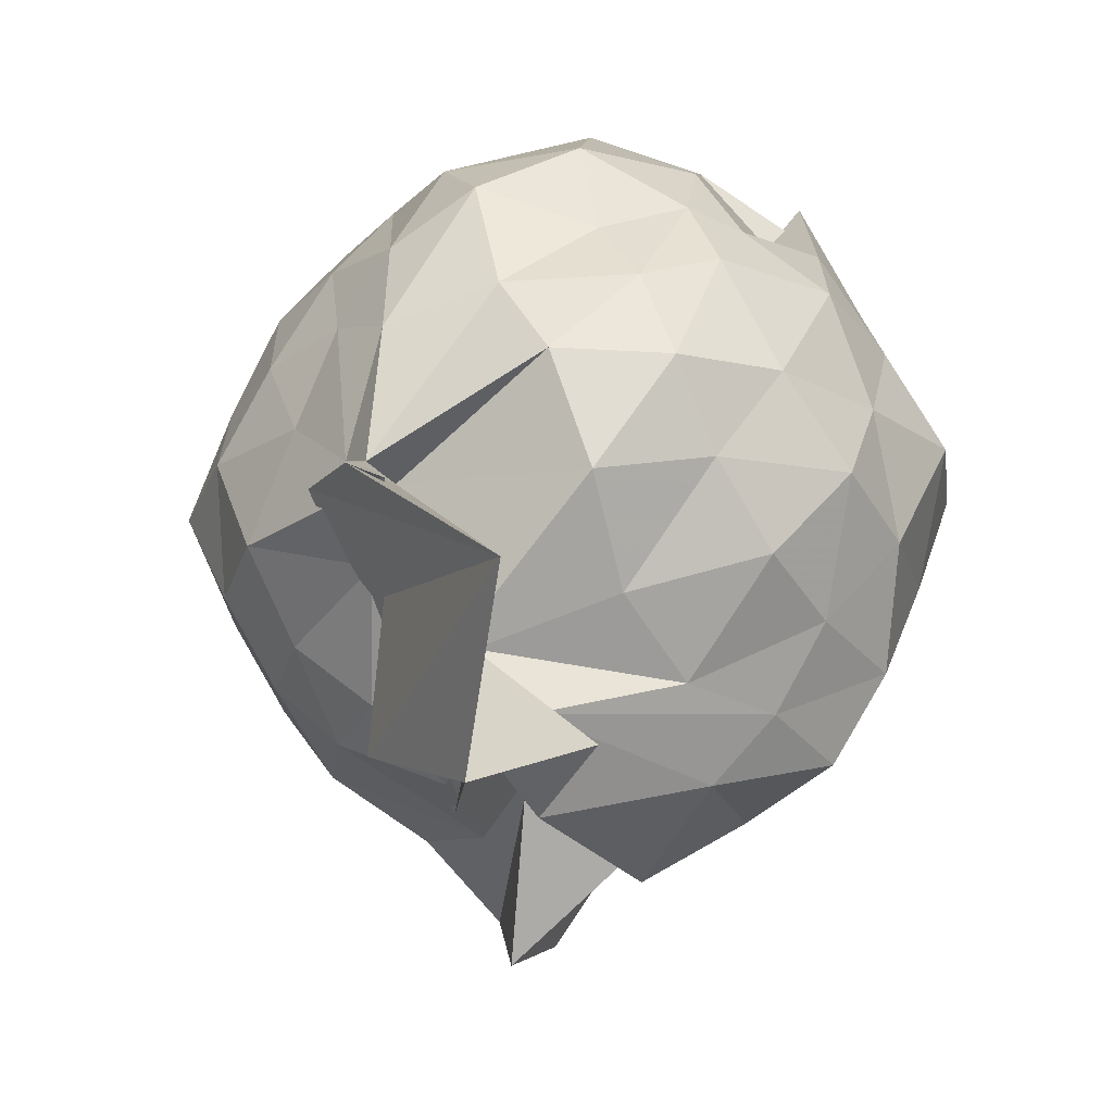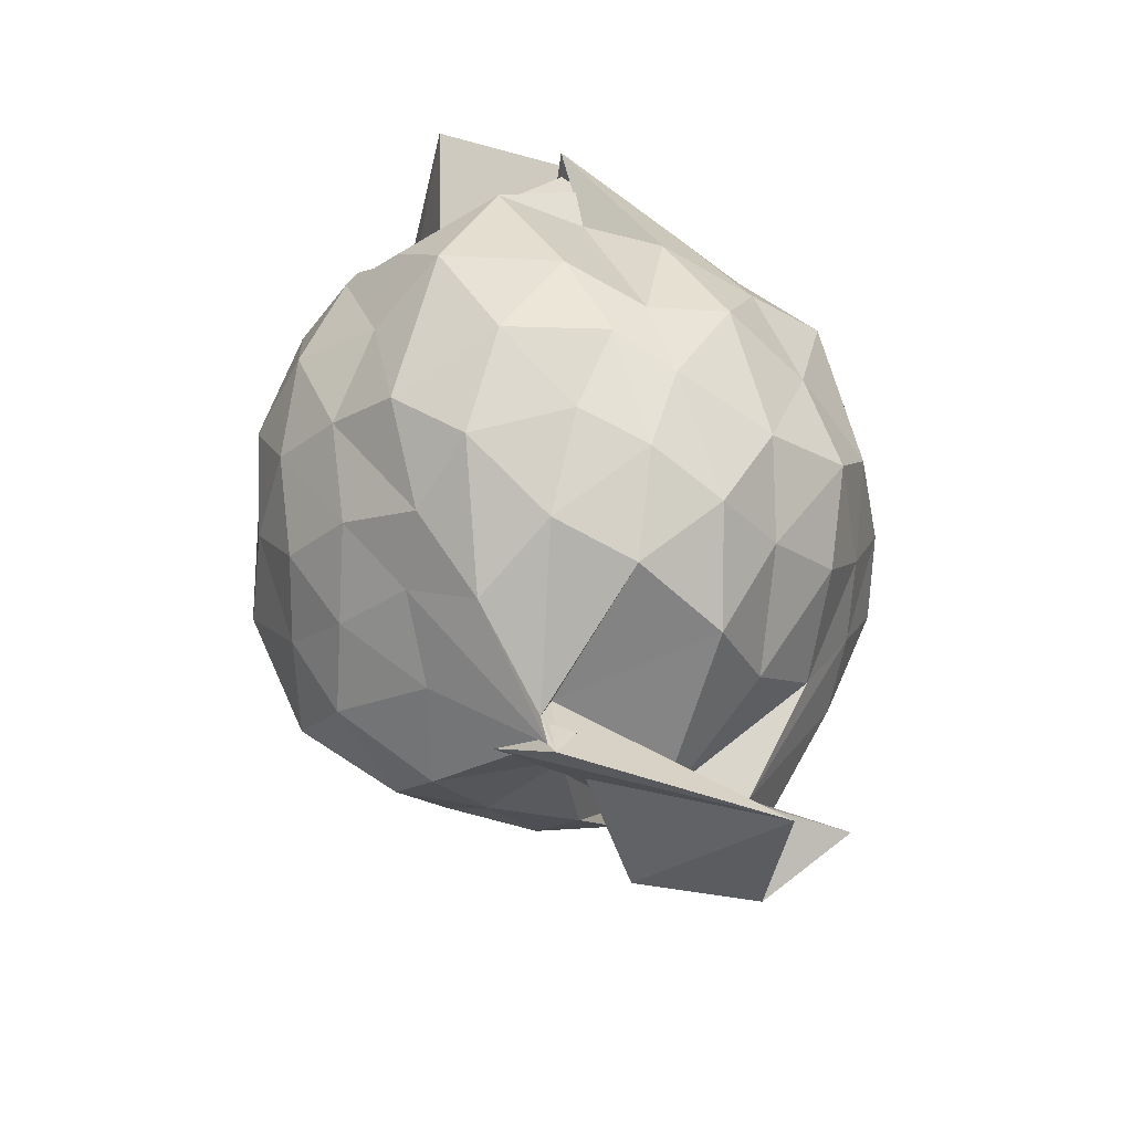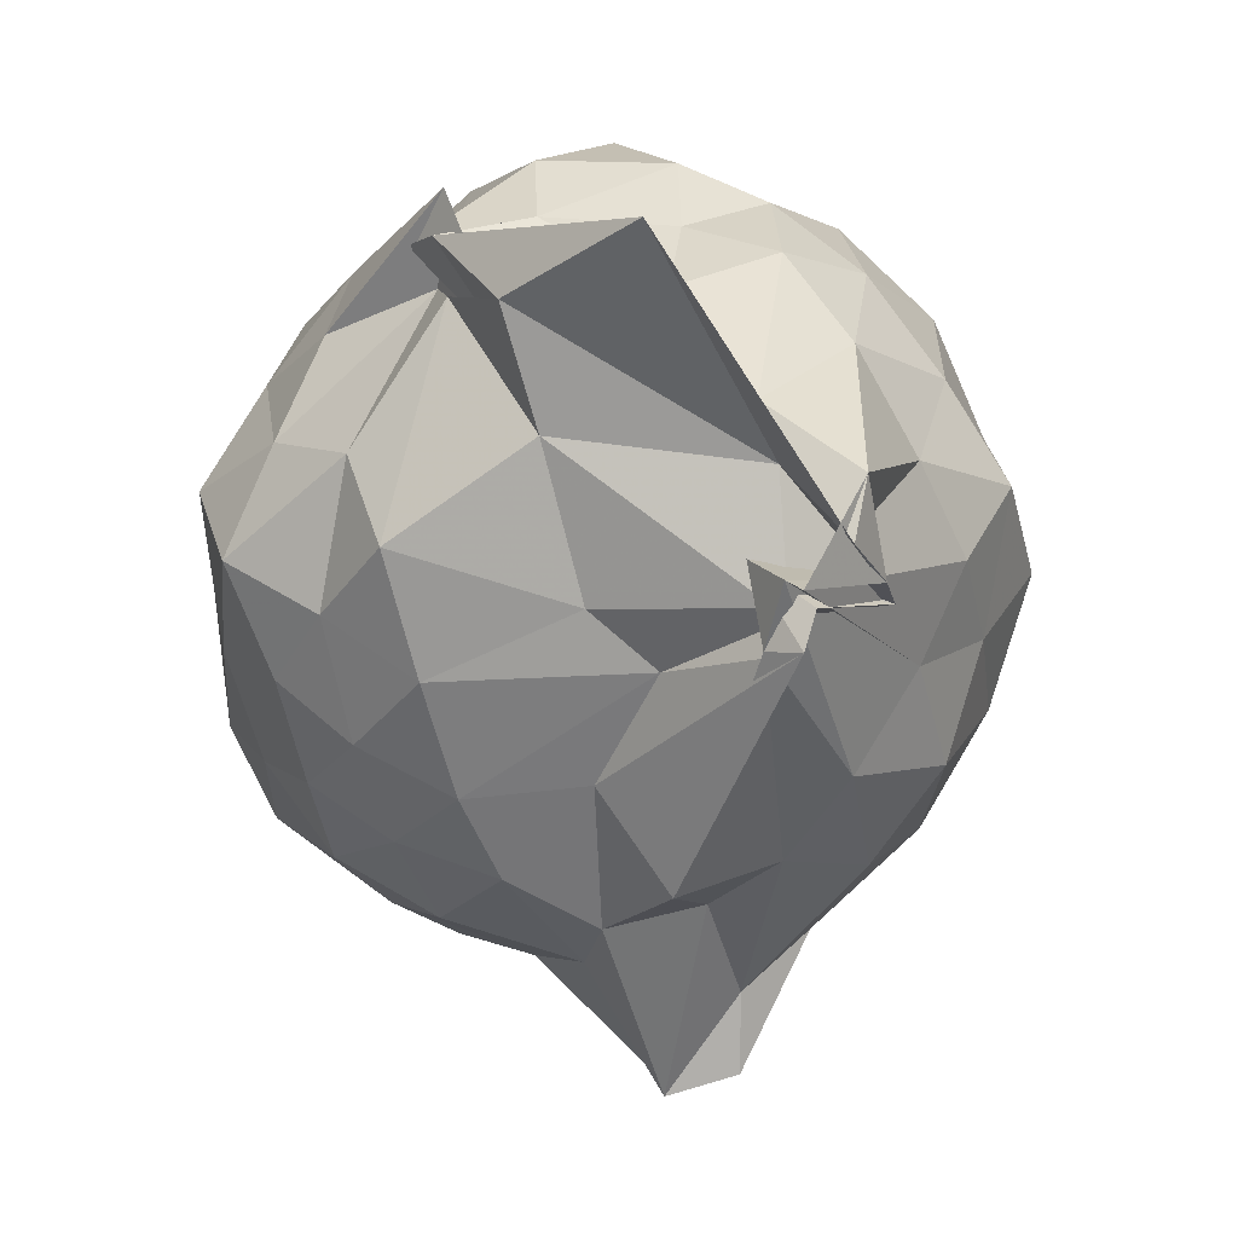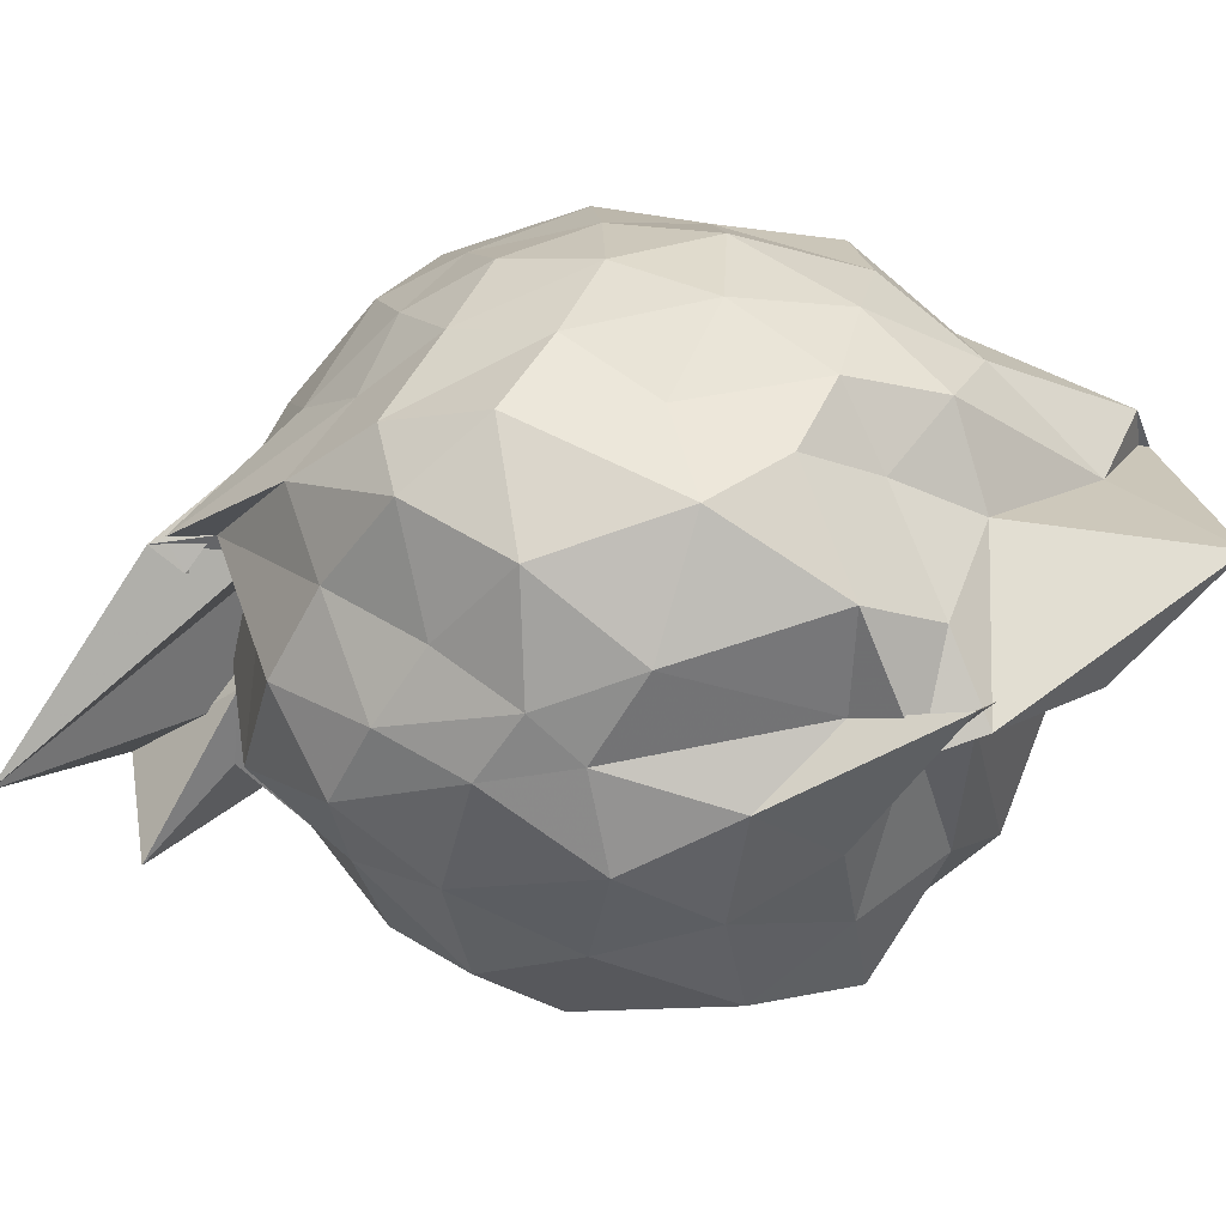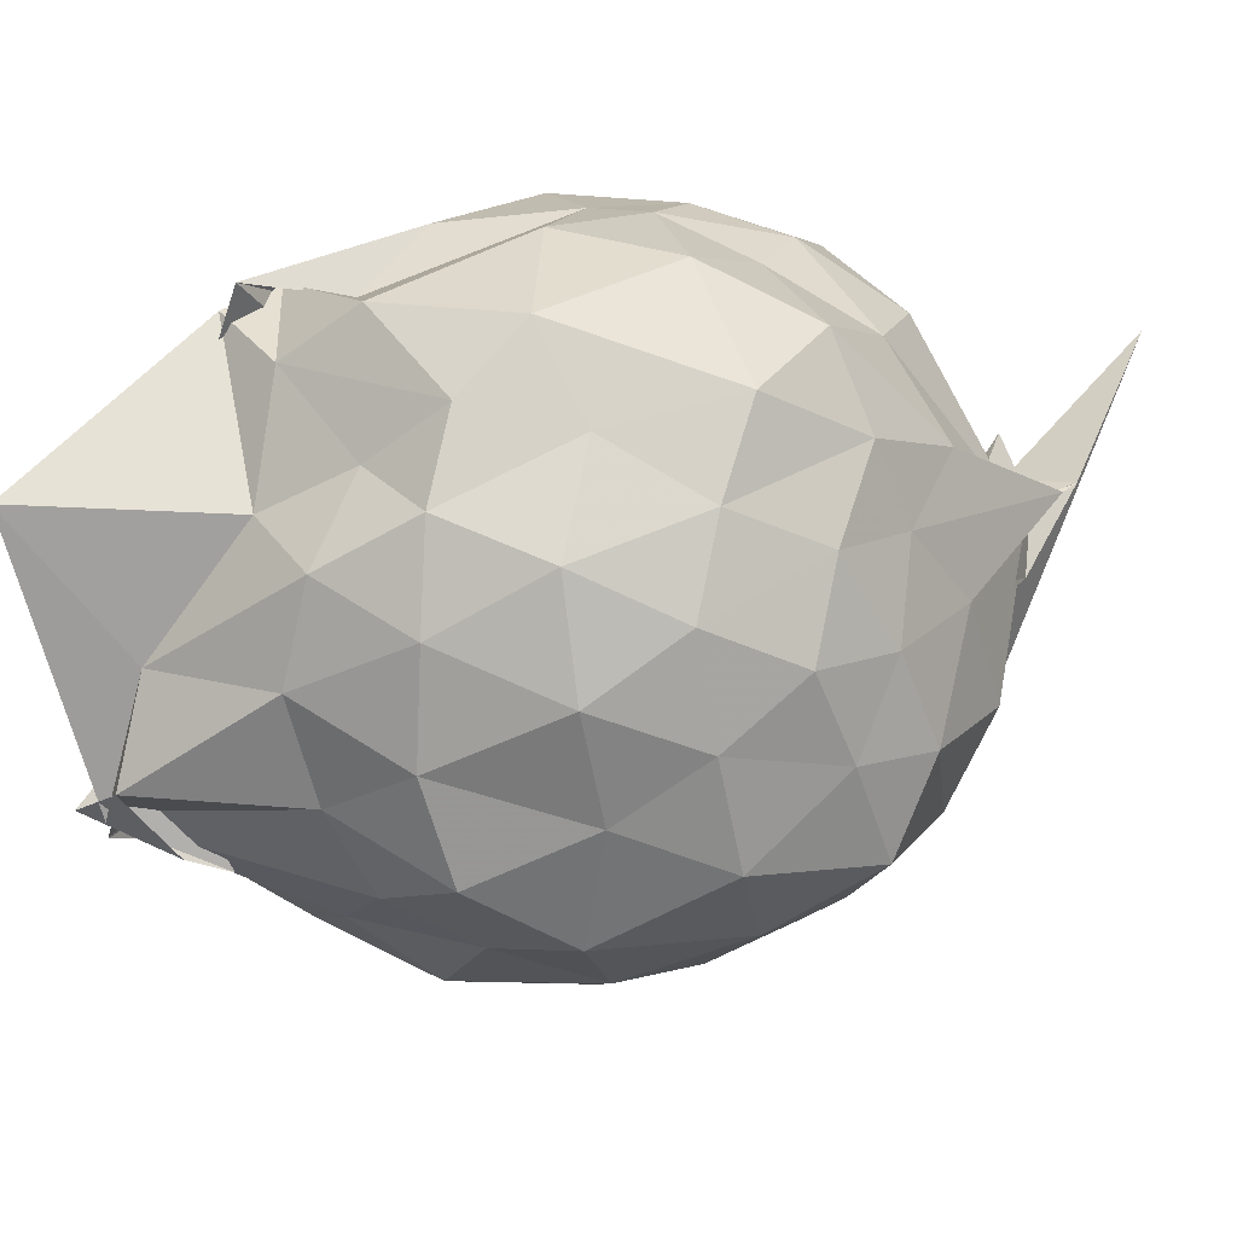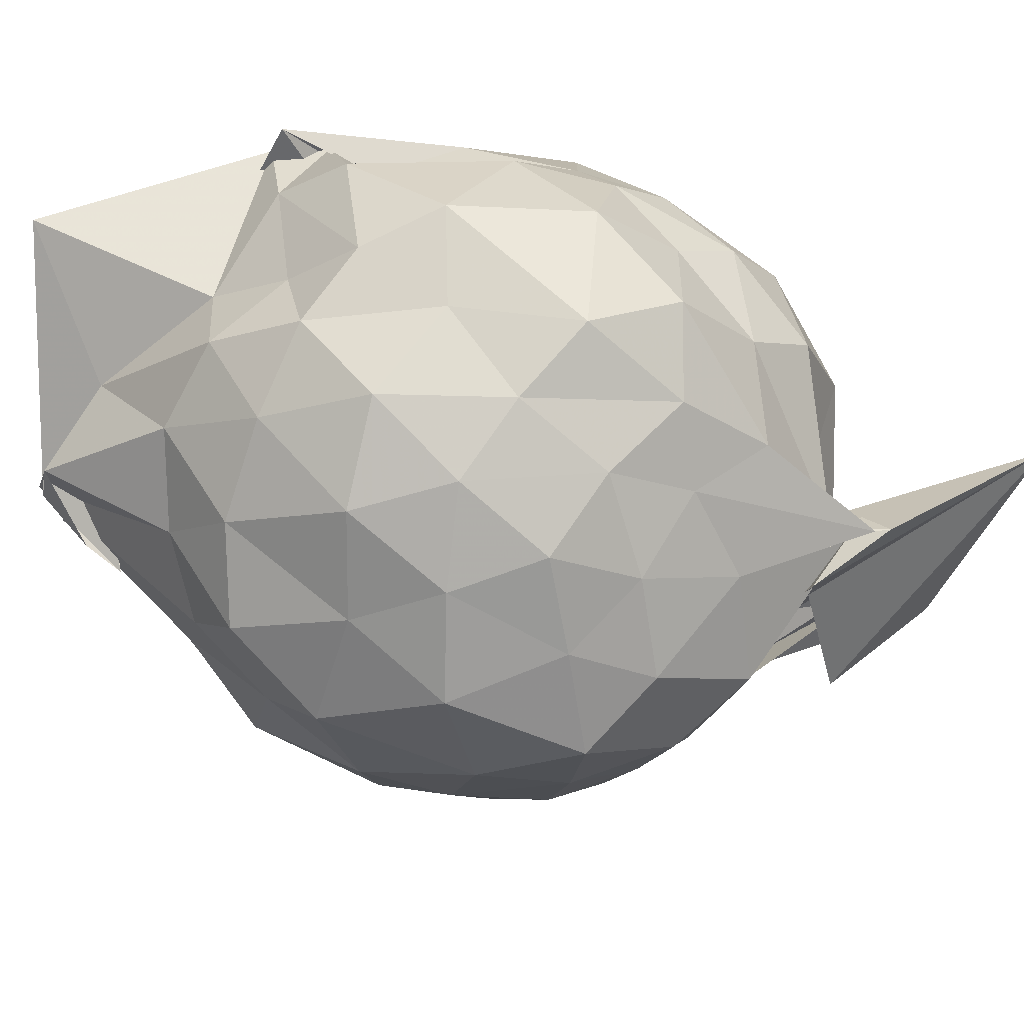
<metadata>
{"format":"obj","ext":"obj","renderer":"f3d","projection":"perspective","resolution":1024,"background":"white","views":[{"elev":5.5,"azim":-149.0,"up":"+Y"},{"elev":-47.1,"azim":-161.0,"up":"+Z"},{"elev":-0.1,"azim":5.2,"up":"+Y"},{"elev":76.9,"azim":-81.0,"up":"+Y"},{"elev":53.5,"azim":85.5,"up":"+Y"},{"elev":47.6,"azim":112.9,"up":"+Y"}]}
</metadata>
<code>
v 0.444 -0.3953 1.712
v 0.1509 -0.1788 -0.1873
v 0.7848 -0.2773 1.226
v 0.6897 -0.07992 1.328
v 0.5625 0.1496 1.385
v 0.4163 0.3393 1.319
v 0.2052 0.407 1.204
v -0.07329 0.4095 1.366
v -0.3384 0.3561 1.351
v -0.2507 0.4609 1.44
v -0.5258 0.1875 1.238
v -0.622 -0.0354 1.291
v -0.7175 -0.2773 1.344
v -0.6212 -0.5199 1.285
v -0.575 -0.7365 1.167
v -0.3842 -0.8526 1.228
v -0.155 -0.9252 1.273
v 0.04417 -1.029 1.225
v 0.253 -0.9848 1.119
v 0.4155 -0.8828 1.279
v 0.5586 -0.708 1.377
v 0.6904 -0.4906 1.308
v 0.8793 -0.1214 1.066
v 0.7422 0.09584 1.13
v 0.581 0.315 1.106
v 0.3819 0.4687 1.08
v 0.1843 0.5622 1.016
v -0.09845 0.5491 1.18
v -0.2817 0.3605 1.198
v -0.5018 0.3365 1.038
v -0.6896 0.1018 1.024
v -0.8202 -0.127 1.094
v -0.7807 -0.4605 1.037
v -0.7102 -0.7006 0.9461
v -0.5552 -0.9032 0.9685
v -0.3225 -1.028 0.9994
v -0.01734 -1.122 0.9801
v 0.1437 -1.421 0.8639
v 0.3098 -1.191 0.8919
v 0.5845 -0.9079 1.037
v 0.7434 -0.6956 1.111
v 0.8223 -0.4379 1.017
v 0.829 -0.007966 0.7665
v 0.7199 0.249 0.8097
v 0.5161 0.4436 0.8284
v 0.2532 0.526 0.7506
v 0.03396 0.6317 0.8499
v -0.2852 0.5357 0.8063
v -0.4672 0.3934 0.7059
v -0.6555 0.2493 0.7833
v -0.783 -0.01823 0.7568
v -0.871 -0.3215 0.7182
v -0.8288 -0.6321 0.7435
v -0.7438 -0.8404 0.6417
v -0.4691 -1.019 0.7337
v -0.1543 -1.134 0.715
v 0.08711 -1.401 0.5601
v 0.3057 -1.372 0.8534
v 0.4548 -1.065 0.7788
v 0.689 -0.8469 0.7841
v 0.8385 -0.591 0.7579
v 0.9293 -0.297 0.8203
v 0.752 0.1107 0.5413
v 0.5966 0.329 0.5742
v 0.3921 0.4419 0.5091
v 0.184 0.5387 0.4205
v -0.1294 0.5908 0.5221
v -0.3903 0.4496 0.5728
v -0.5231 0.3314 0.4846
v -0.7061 0.08029 0.4414
v -0.8418 -0.1489 0.5191
v -0.7888 -0.4871 0.5034
v -0.701 -0.6973 0.4285
v -0.5945 -0.8549 0.3251
v -0.3615 -1.117 0.4149
v 0.02215 -0.9303 0.5241
v -0.004038 -0.7374 0.5663
v 0.2787 -1.095 0.4761
v 0.5553 -0.9407 0.5319
v 0.7383 -0.7064 0.5493
v 0.8201 -0.4651 0.4444
v 0.8762 -0.139 0.4961
v 0.6128 0.1811 0.3377
v 0.4066 0.2982 0.2723
v 0.1738 0.3555 0.1746
v -0.01029 0.4946 0.252
v -0.2741 0.401 0.3593
v -0.4376 0.2966 0.264
v -0.5729 0.1228 0.1865
v -0.6502 -0.1024 0.2306
v -0.7495 -0.319 0.3144
v -0.5934 -0.6072 0.2077
v -0.3976 -0.6467 -0.1281
v -0.3594 -0.892 -0.04255
v -0.1851 -0.9393 0.2747
v -0.01032 -0.894 0.504
v 0.06252 -1.05 0.3952
v 0.4034 -0.9139 0.2536
v 0.6047 -0.7804 0.334
v 0.6851 -0.5599 0.2433
v 0.7693 -0.3015 0.1734
v 0.6942 -0.04502 0.2523
v 0.4768 -0.3441 1.859
v 0.5932 -0.1229 1.745
v 0.3835 0.01944 1.677
v 0.196 0.2594 1.428
v -0.2673 0.3599 1.484
v -0.09581 0.1166 1.582
v -0.2774 0.27 1.337
v -0.4403 -0.06786 1.47
v -0.5018 -0.388 1.43
v -0.4509 -0.6512 1.333
v -0.2315 -0.7578 1.372
v 0.04687 -0.7263 1.413
v 0.2042 -0.9488 1.418
v 0.3981 -0.4579 1.751
v 0.4403 -0.3246 1.822
v 0.6275 -0.3274 1.63
v 0.5685 -0.2571 1.782
v 0.1879 0.3347 1.941
v -0.1068 0.2107 1.711
v -0.2399 0.2414 1.462
v -0.3553 -0.2564 1.584
v -0.2903 -0.5213 1.497
v 0.1897 -0.4998 1.559
v 0.476 -0.4592 1.803
v 0.3641 -0.2833 1.713
v 0.6423 -0.3673 1.526
v 0.4246 -0.1042 1.693
v -0.03649 -0.04504 1.642
v 0.04545 -0.3767 1.578
v 0.499 -0.3767 1.787
v 0.4994 0.07185 0.1451
v 0.2715 0.1702 0.1003
v 0.06732 0.1801 -0.01362
v -0.1624 0.2786 0.1104
v -0.3464 0.1372 0.02084
v -0.4874 -0.12 -0.02993
v -0.5125 -0.3965 0.06099
v -0.2485 -0.5155 -0.1323
v -0.6583 -0.6695 -0.2969
v -0.2022 -0.6272 -0.175
v -0.04637 -0.8621 0.06331
v 0.2571 -0.7981 0.07342
v 0.4833 -0.6888 0.1329
v 0.5458 -0.4641 0.02105
v 0.5943 -0.1547 0.06097
v 0.2941 -0.05617 -0.03796
v -0.02218 -0.1061 -0.2884
v 0.0008017 -0.1127 -0.1788
v -0.008561 -0.1688 -0.07638
v -0.03157 -0.7583 -0.2259
v -0.3879 -0.7597 -0.3851
v -0.2979 -0.6827 -0.2206
v 0.0888 -0.6784 -0.03415
v 0.3131 -0.5606 -0.02148
v 0.3784 -0.3229 -0.1109
v -0.08765 -0.1423 -0.2351
v -0.04452 -0.1061 -0.3225
v -0.6003 -0.2588 -0.5822
v 0.04877 -0.9655 0.2494
v 0.02583 -0.3511 -0.1207
f 3 23 4
f 4 23 24
f 4 24 5
f 5 24 25
f 5 25 6
f 6 25 26
f 6 26 7
f 7 26 27
f 7 27 8
f 8 27 28
f 8 28 9
f 9 28 29
f 9 29 10
f 10 29 30
f 10 30 11
f 11 30 31
f 11 31 12
f 12 31 32
f 12 32 13
f 13 32 33
f 13 33 14
f 14 33 34
f 14 34 15
f 15 34 35
f 15 35 16
f 16 35 36
f 16 36 17
f 17 36 37
f 17 37 18
f 18 37 38
f 18 38 19
f 19 38 39
f 19 39 20
f 20 39 40
f 20 40 21
f 21 40 41
f 21 41 22
f 22 41 42
f 22 42 3
f 3 42 23
f 23 43 24
f 24 43 44
f 24 44 25
f 25 44 45
f 25 45 26
f 26 45 46
f 26 46 27
f 27 46 47
f 27 47 28
f 28 47 48
f 28 48 29
f 29 48 49
f 29 49 30
f 30 49 50
f 30 50 31
f 31 50 51
f 31 51 32
f 32 51 52
f 32 52 33
f 33 52 53
f 33 53 34
f 34 53 54
f 34 54 35
f 35 54 55
f 35 55 36
f 36 55 56
f 36 56 37
f 37 56 57
f 37 57 38
f 38 57 58
f 38 58 39
f 39 58 59
f 39 59 40
f 40 59 60
f 40 60 41
f 41 60 61
f 41 61 42
f 42 61 62
f 42 62 23
f 23 62 43
f 43 63 44
f 44 63 64
f 44 64 45
f 45 64 65
f 45 65 46
f 46 65 66
f 46 66 47
f 47 66 67
f 47 67 48
f 48 67 68
f 48 68 49
f 49 68 69
f 49 69 50
f 50 69 70
f 50 70 51
f 51 70 71
f 51 71 52
f 52 71 72
f 52 72 53
f 53 72 73
f 53 73 54
f 54 73 74
f 54 74 55
f 55 74 75
f 55 75 56
f 56 75 76
f 56 76 57
f 57 76 77
f 57 77 58
f 58 77 78
f 58 78 59
f 59 78 79
f 59 79 60
f 60 79 80
f 60 80 61
f 61 80 81
f 61 81 62
f 62 81 82
f 62 82 43
f 43 82 63
f 63 83 64
f 64 83 84
f 64 84 65
f 65 84 85
f 65 85 66
f 66 85 86
f 66 86 67
f 67 86 87
f 67 87 68
f 68 87 88
f 68 88 69
f 69 88 89
f 69 89 70
f 70 89 90
f 70 90 71
f 71 90 91
f 71 91 72
f 72 91 92
f 72 92 73
f 73 92 93
f 73 93 74
f 74 93 94
f 74 94 75
f 75 94 95
f 75 95 76
f 76 95 96
f 76 96 77
f 77 96 97
f 77 97 78
f 78 97 98
f 78 98 79
f 79 98 99
f 79 99 80
f 80 99 100
f 80 100 81
f 81 100 101
f 81 101 82
f 82 101 102
f 82 102 63
f 63 102 83
f 103 104 118
f 104 119 118
f 104 105 119
f 105 120 119
f 105 106 120
f 106 107 120
f 107 121 120
f 107 108 121
f 108 122 121
f 108 109 122
f 109 110 122
f 110 123 122
f 110 111 123
f 111 124 123
f 111 112 124
f 112 113 124
f 113 125 124
f 113 114 125
f 114 126 125
f 114 115 126
f 115 116 126
f 116 127 126
f 116 117 127
f 117 118 127
f 117 103 118
f 118 119 128
f 119 129 128
f 119 120 129
f 120 121 129
f 121 130 129
f 121 122 130
f 122 123 130
f 123 131 130
f 123 124 131
f 124 125 131
f 125 132 131
f 125 126 132
f 126 127 132
f 127 128 132
f 127 118 128
f 133 148 134
f 134 148 149
f 134 149 135
f 135 149 150
f 135 150 136
f 136 150 137
f 137 150 151
f 137 151 138
f 138 151 152
f 138 152 139
f 139 152 140
f 140 152 153
f 140 153 141
f 141 153 154
f 141 154 142
f 142 154 143
f 143 154 155
f 143 155 144
f 144 155 156
f 144 156 145
f 145 156 146
f 146 156 157
f 146 157 147
f 147 157 148
f 147 148 133
f 148 158 149
f 149 158 159
f 149 159 150
f 150 159 151
f 151 159 160
f 151 160 152
f 152 160 153
f 153 160 161
f 153 161 154
f 154 161 155
f 155 161 162
f 155 162 156
f 156 162 157
f 157 162 158
f 157 158 148
f 3 4 103
f 103 4 104
f 4 5 104
f 104 5 105
f 5 6 105
f 105 6 106
f 6 7 106
f 7 8 106
f 106 8 107
f 8 9 107
f 107 9 108
f 9 10 108
f 108 10 109
f 10 11 109
f 11 12 109
f 109 12 110
f 12 13 110
f 110 13 111
f 13 14 111
f 111 14 112
f 14 15 112
f 15 16 112
f 112 16 113
f 16 17 113
f 113 17 114
f 17 18 114
f 114 18 115
f 18 19 115
f 19 20 115
f 115 20 116
f 20 21 116
f 116 21 117
f 21 22 117
f 117 22 103
f 22 3 103
f 83 133 84
f 84 133 134
f 84 134 85
f 85 134 135
f 85 135 86
f 86 135 136
f 86 136 87
f 87 136 88
f 88 136 137
f 88 137 89
f 89 137 138
f 89 138 90
f 90 138 139
f 90 139 91
f 91 139 92
f 92 139 140
f 92 140 93
f 93 140 141
f 93 141 94
f 94 141 142
f 94 142 95
f 95 142 96
f 96 142 143
f 96 143 97
f 97 143 144
f 97 144 98
f 98 144 145
f 98 145 99
f 99 145 100
f 100 145 146
f 100 146 101
f 101 146 147
f 101 147 102
f 102 147 133
f 102 133 83
f 128 129 1
f 129 130 1
f 130 131 1
f 131 132 1
f 132 128 1
f 159 158 2
f 160 159 2
f 161 160 2
f 162 161 2
f 158 162 2

</code>
